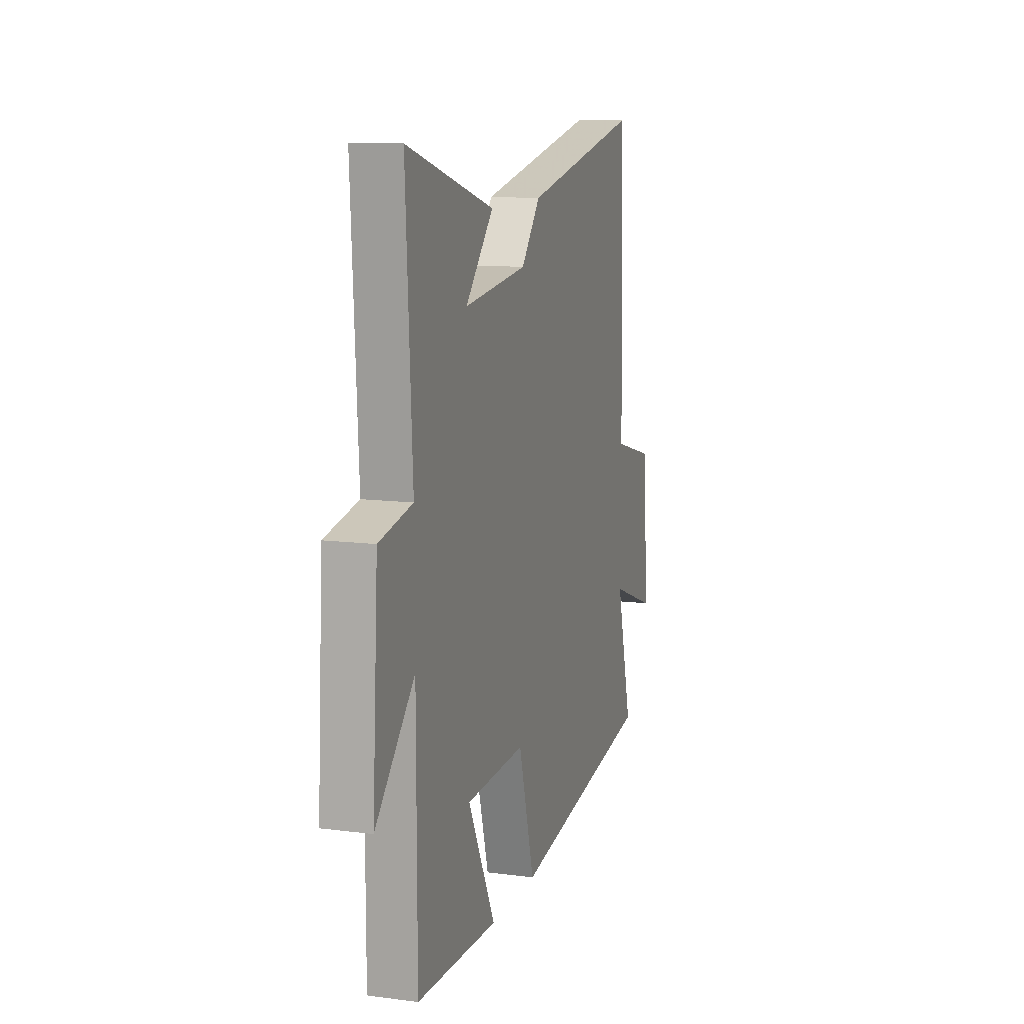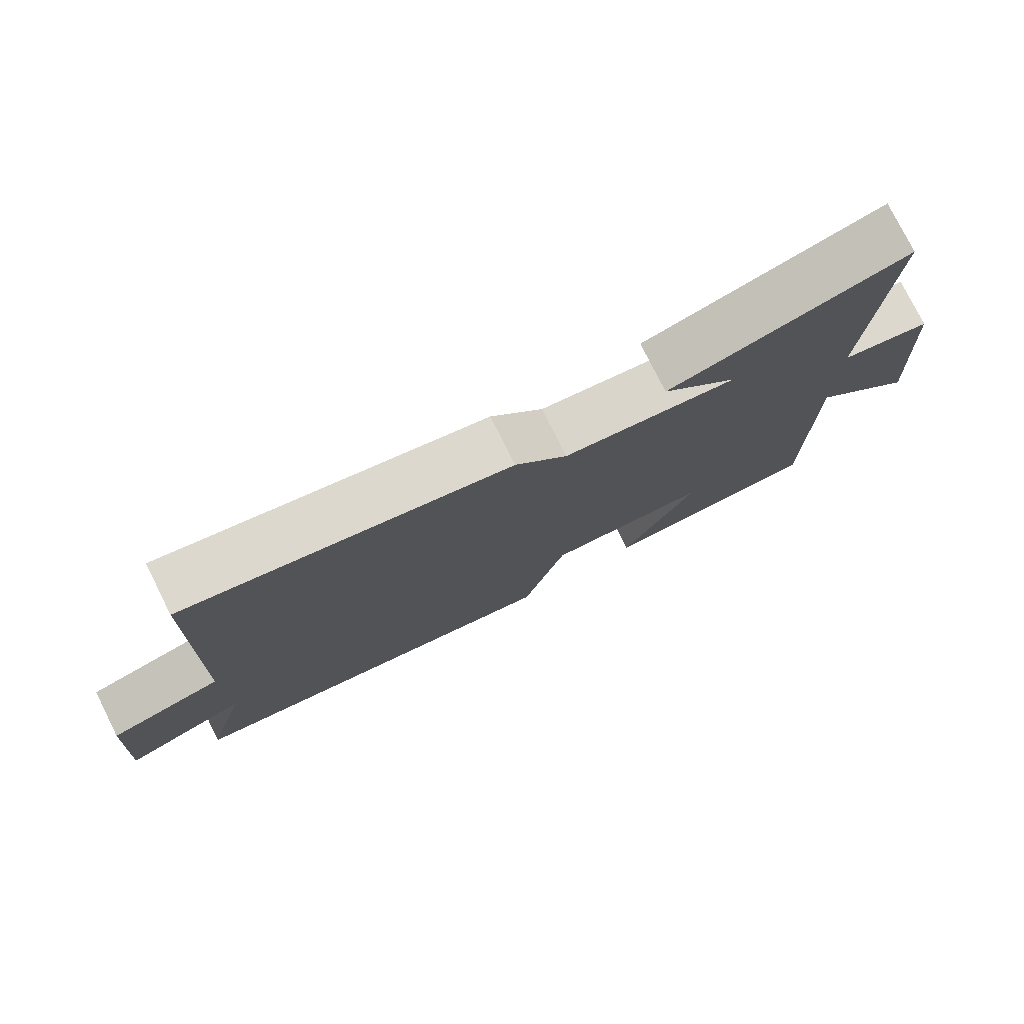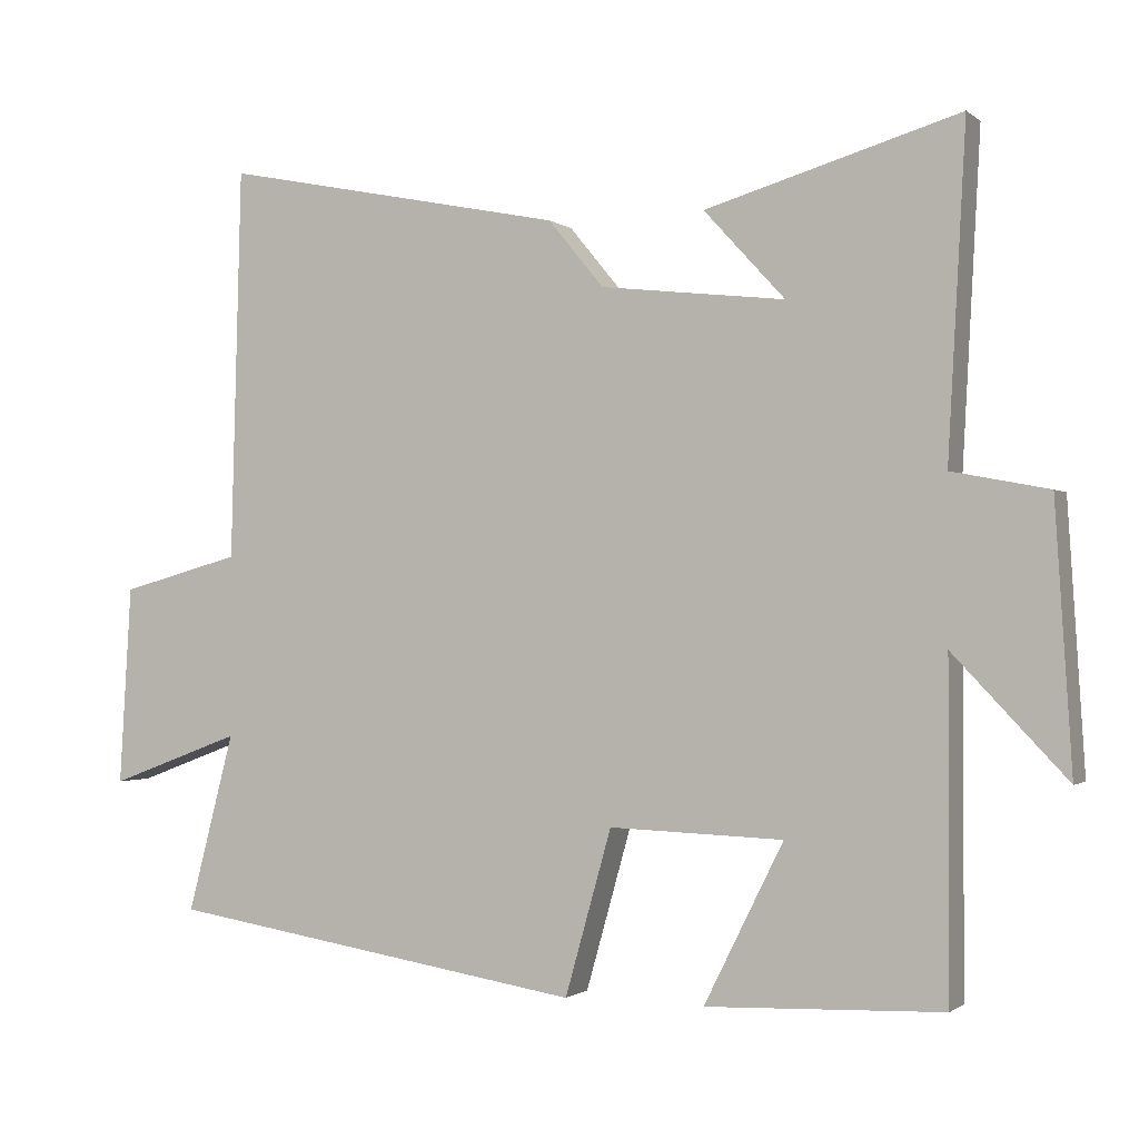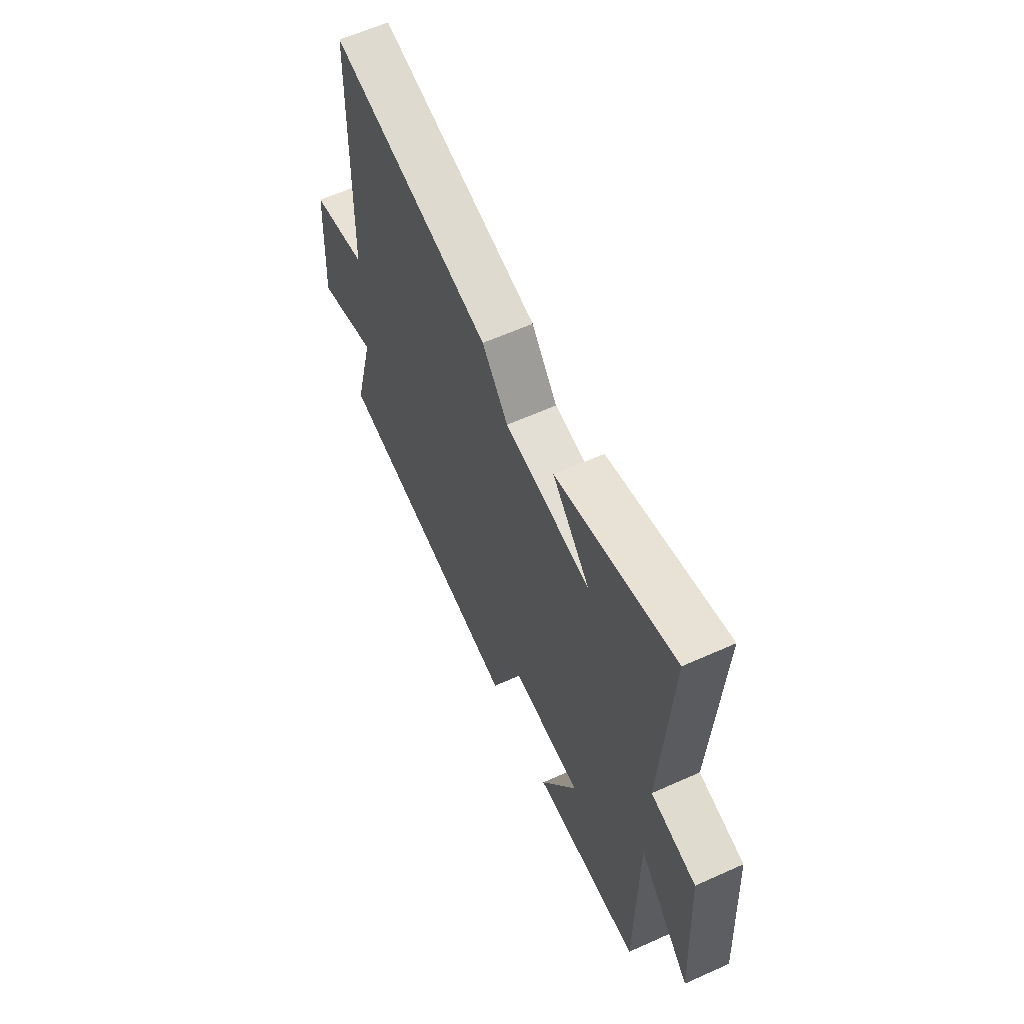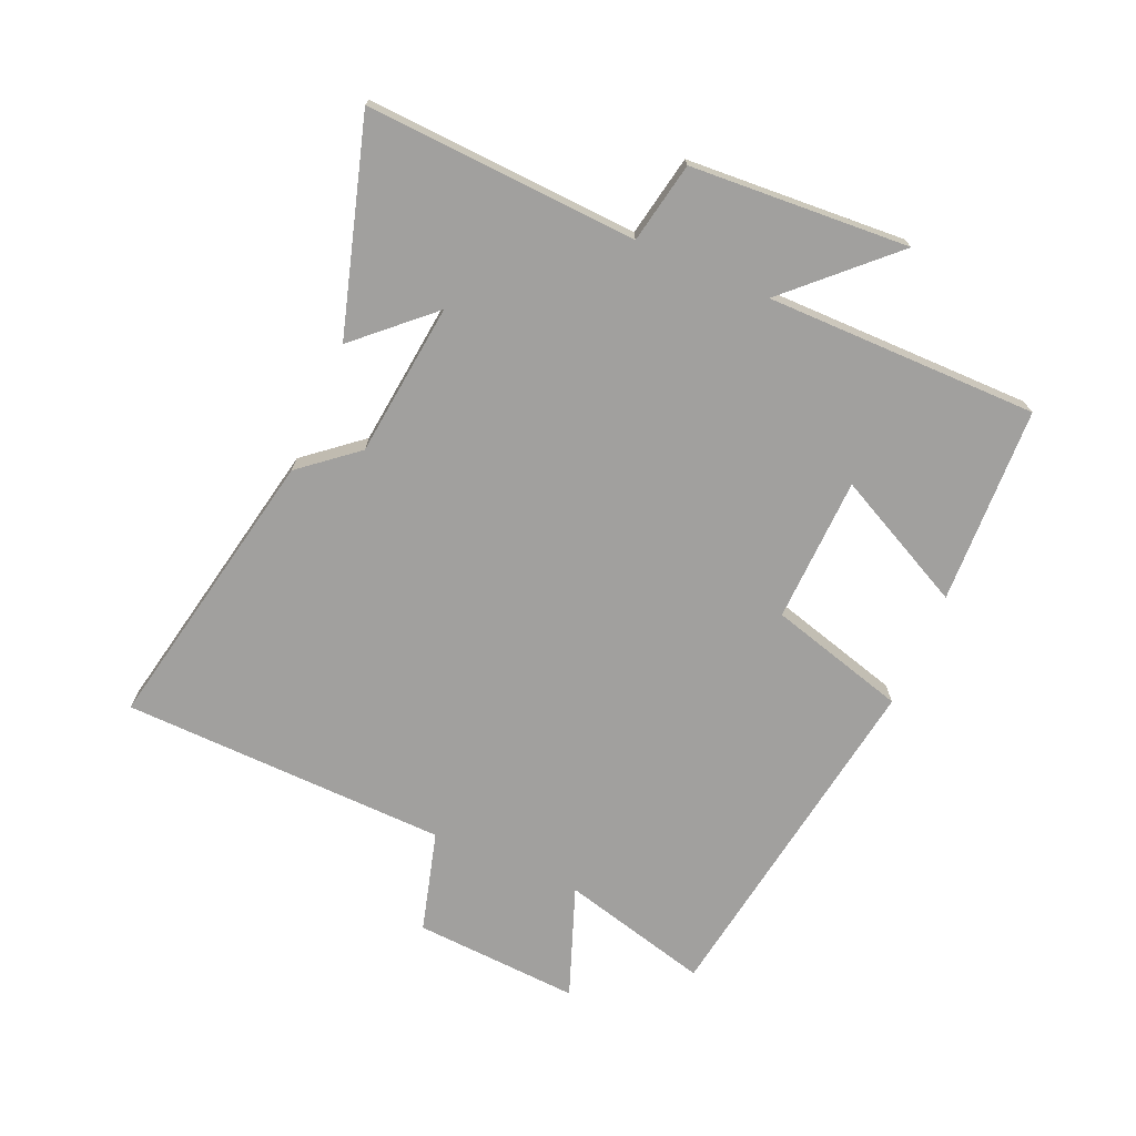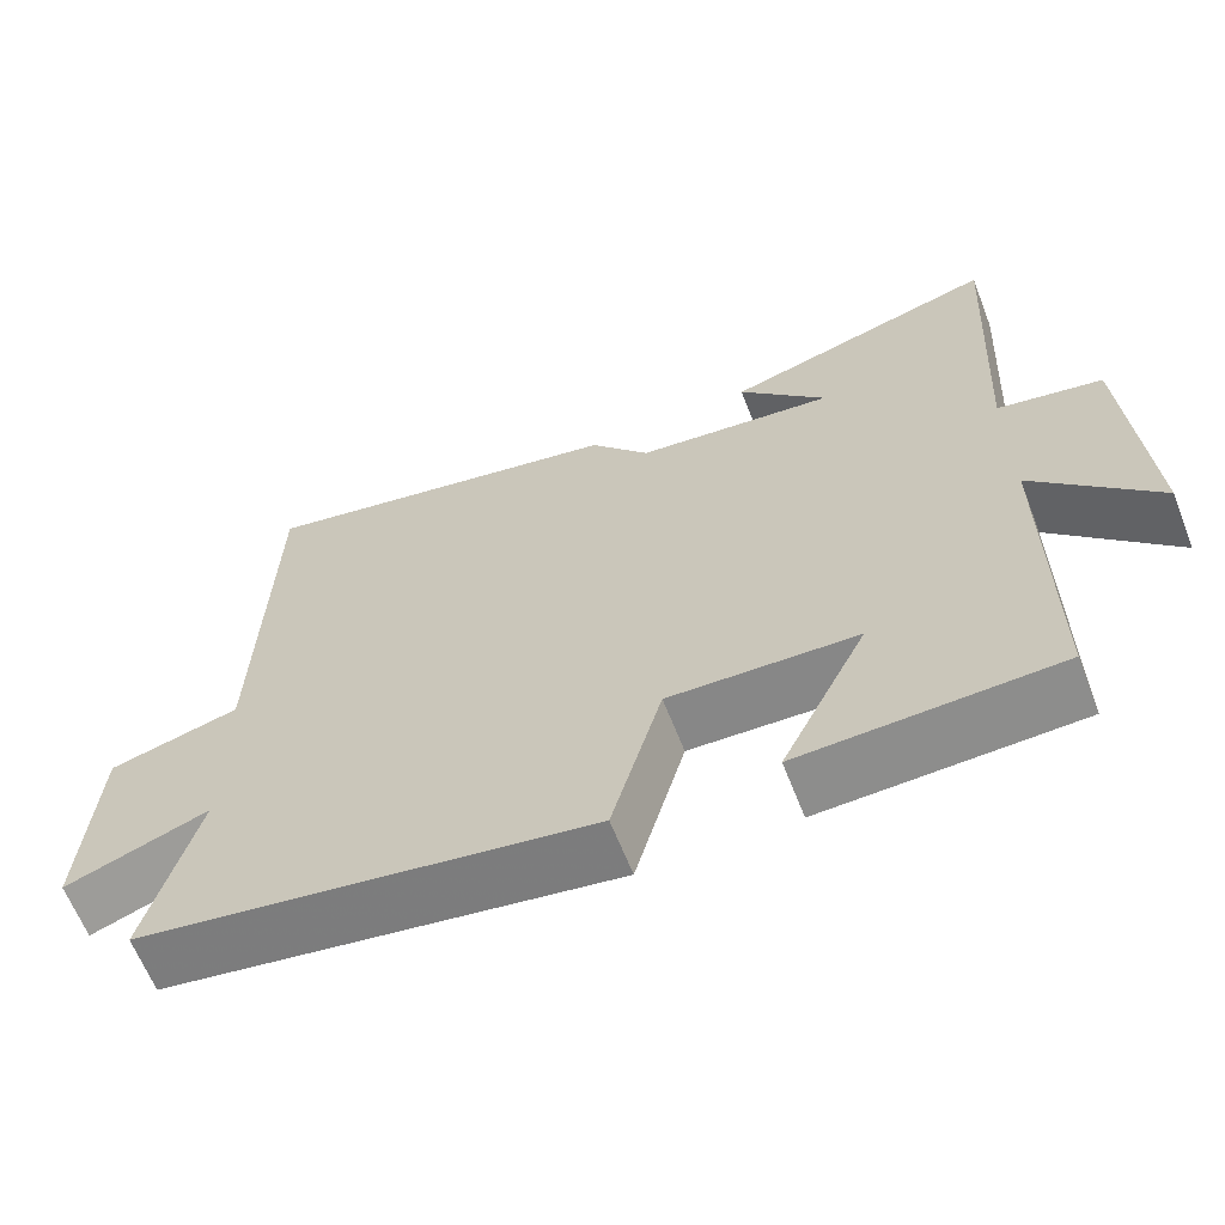
<metadata>
{"format":"obj","ext":"obj","renderer":"f3d","projection":"perspective","resolution":1024,"background":"white","views":[{"elev":11.6,"azim":107.4,"up":"+Z"},{"elev":77.8,"azim":-26.6,"up":"+Z"},{"elev":-1.1,"azim":23.4,"up":"+Z"},{"elev":61.1,"azim":65.4,"up":"+Z"},{"elev":-71.8,"azim":66.6,"up":"+Y"},{"elev":-63.5,"azim":21.3,"up":"+Z"}]}
</metadata>
<code>
v -0.562 0.07 -0.412
v -0.5 0.07 -0.174
v -0.677 0.07 -0.24
v -0.661 0.07 0.026
v -0.5 0.07 0.07
v -0.486 0.07 0.593
v -0.026 0.07 0.5
v 0.048 0.07 0.41
v 0.294 0.07 0.382
v 0.186 0.07 0.5
v 0.524 0.07 0.599
v 0.5 0.07 0.164
v 0.629 0.07 0.139
v 0.651 0.07 -0.211
v 0.5 0.07 -0.052
v 0.5 0.07 -0.488
v 0.185 0.07 -0.5
v 0.291 0.07 -0.288
v 0.059 0.07 -0.28
v -0.003 0.07 -0.5
v -0.562 0 -0.412
v -0.5 0 -0.174
v -0.677 0 -0.24
v -0.661 0 0.026
v -0.5 0 0.07
v -0.486 0 0.593
v -0.026 0 0.5
v 0.048 0 0.41
v 0.294 0 0.382
v 0.186 0 0.5
v 0.524 0 0.599
v 0.5 0 0.164
v 0.629 0 0.139
v 0.651 0 -0.211
v 0.5 0 -0.052
v 0.5 0 -0.488
v 0.185 0 -0.5
v 0.291 0 -0.288
v 0.059 0 -0.28
v -0.003 0 -0.5
f 19 20 1 2
f 18 19 2
f 15 16 17 18
f 15 18 2
f 12 13 14 15
f 12 15 2
f 9 10 11 12
f 8 9 12 2
f 5 6 7 8
f 5 8 2 3
f 3 4 5
f 22 21 40 39
f 22 39 38
f 38 37 36 35
f 22 38 35
f 35 34 33 32
f 22 35 32
f 32 31 30 29
f 22 32 29 28
f 28 27 26 25
f 23 22 28 25
f 25 24 23
f 1 21 22 2
f 2 22 23 3
f 3 23 24 4
f 4 24 25 5
f 5 25 26 6
f 6 26 27 7
f 7 27 28 8
f 8 28 29 9
f 9 29 30 10
f 10 30 31 11
f 11 31 32 12
f 12 32 33 13
f 13 33 34 14
f 14 34 35 15
f 15 35 36 16
f 16 36 37 17
f 17 37 38 18
f 18 38 39 19
f 19 39 40 20
f 20 40 21 1

</code>
